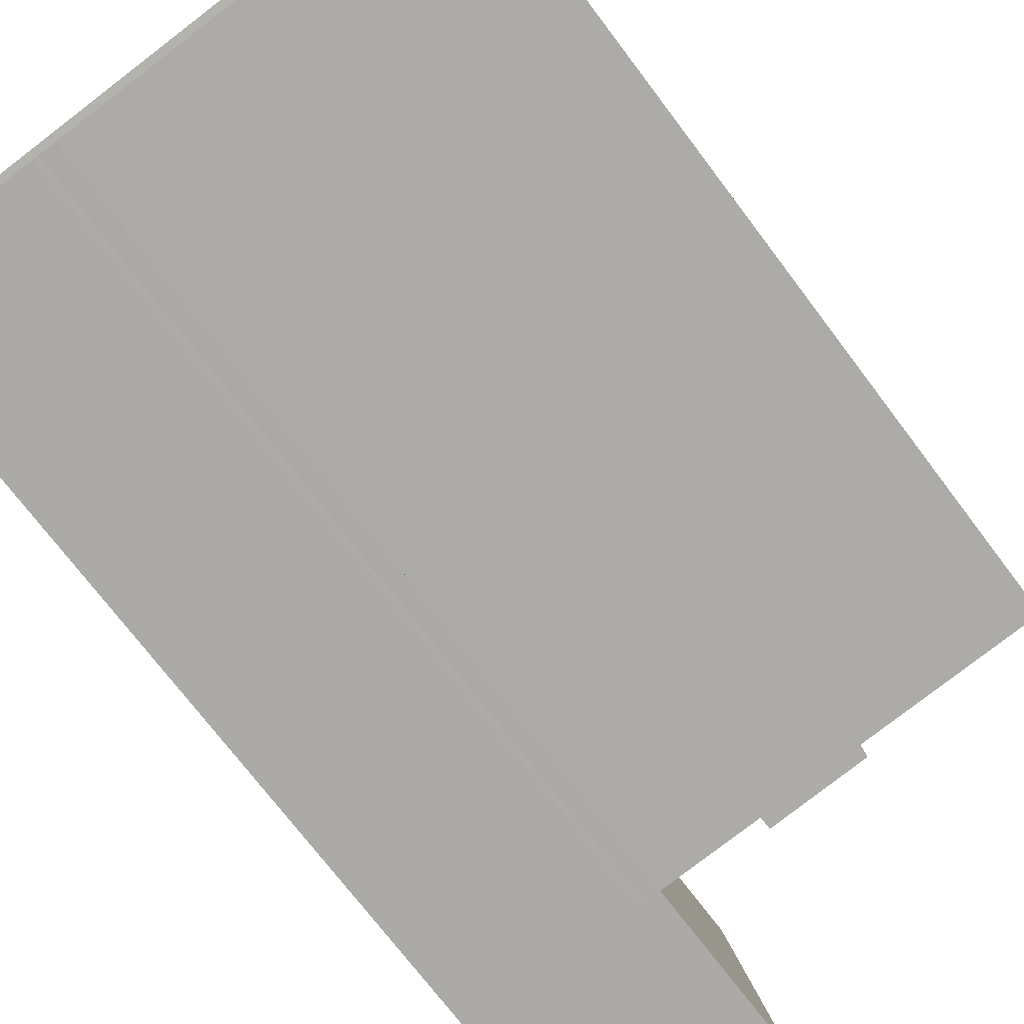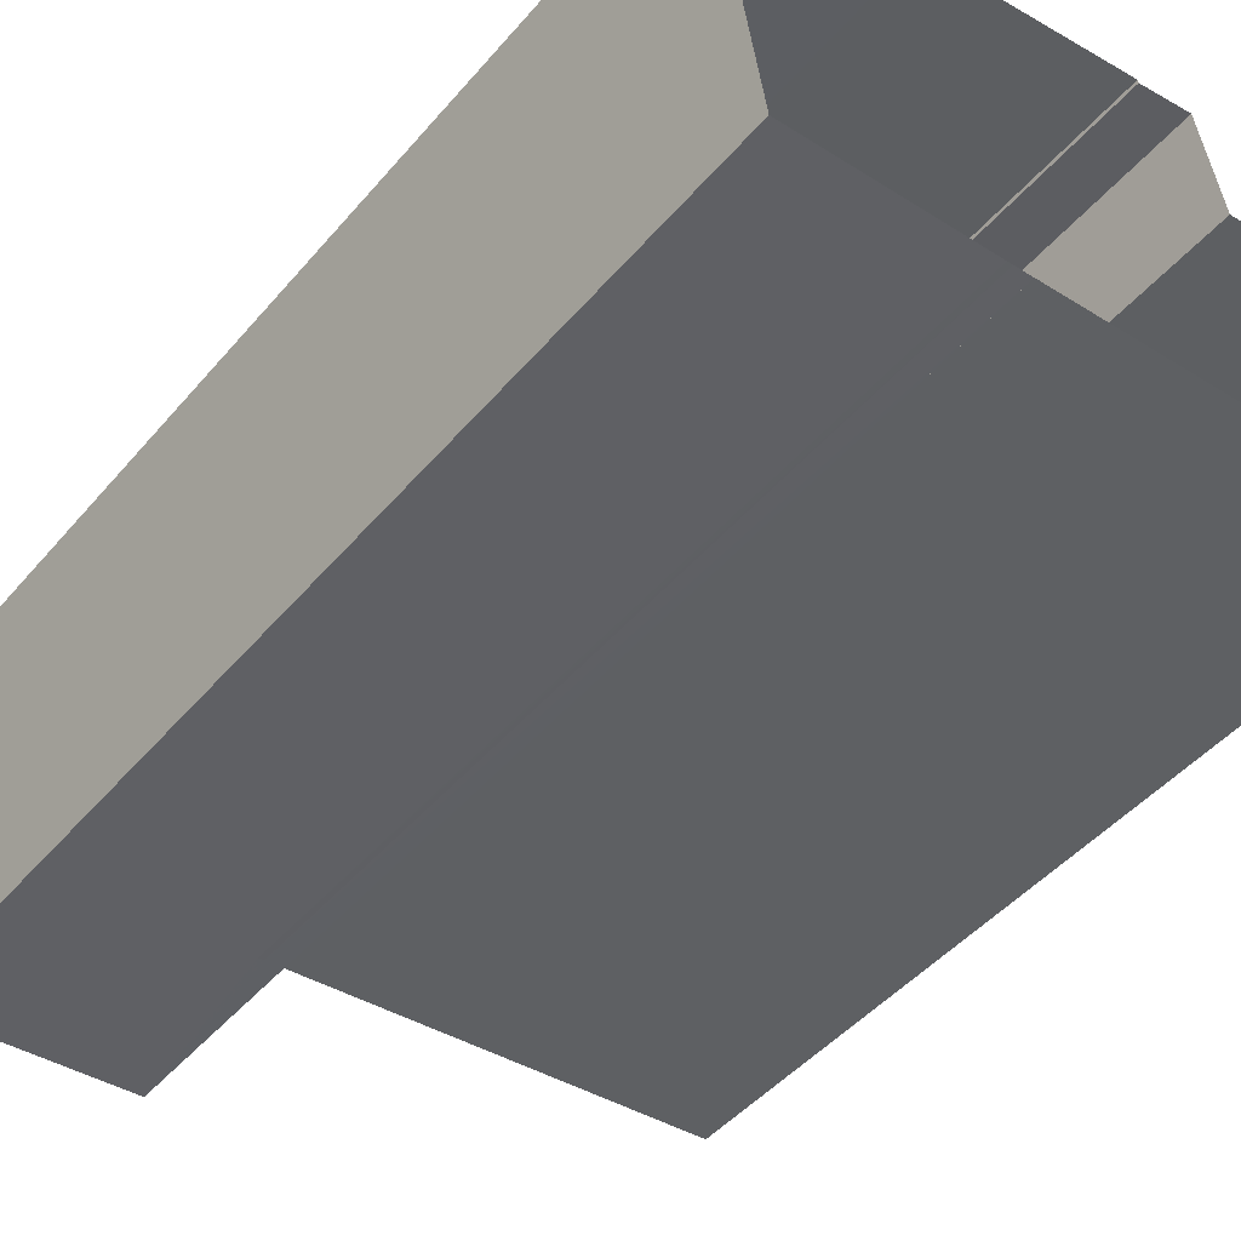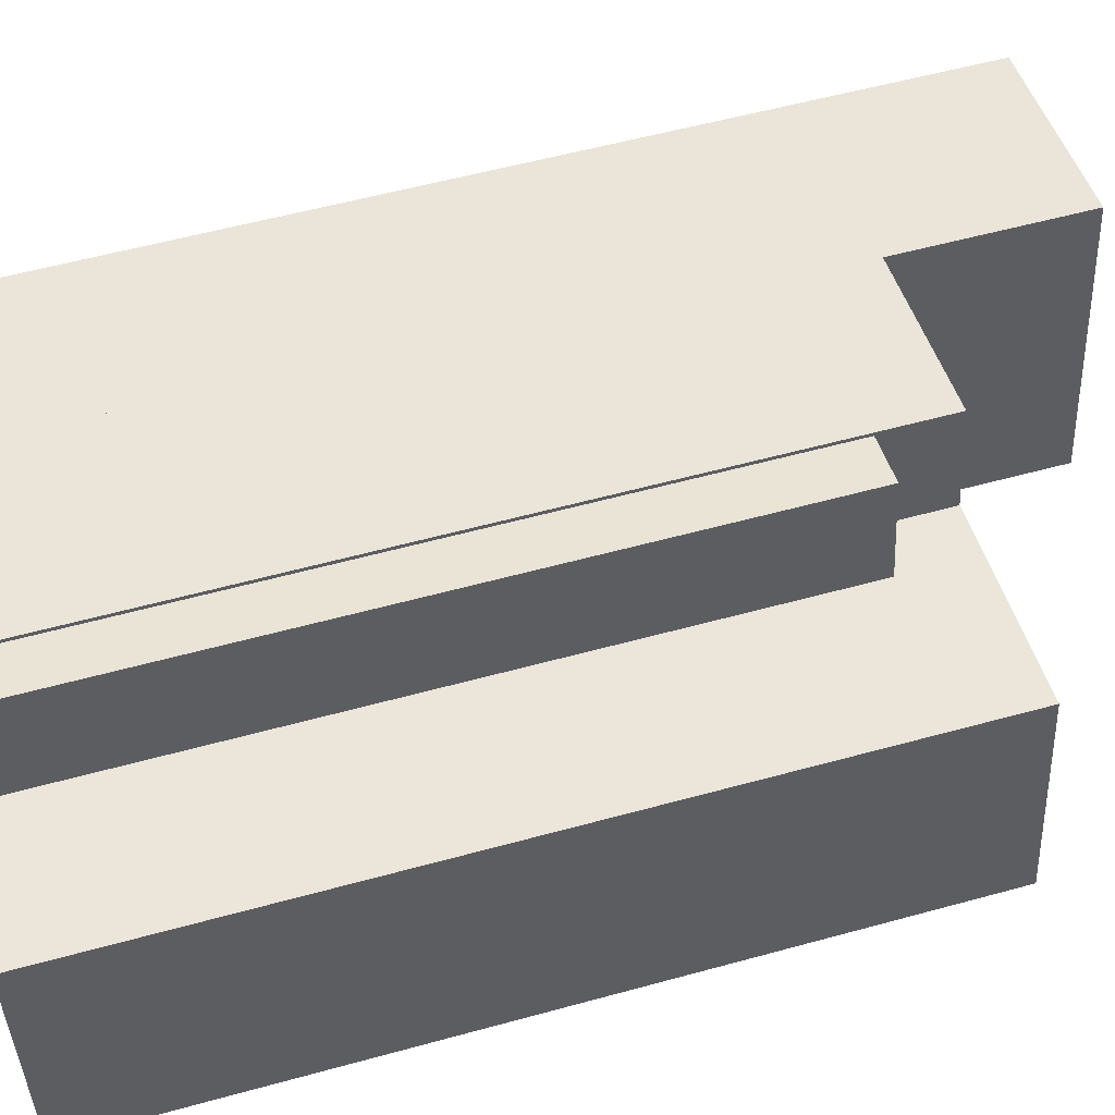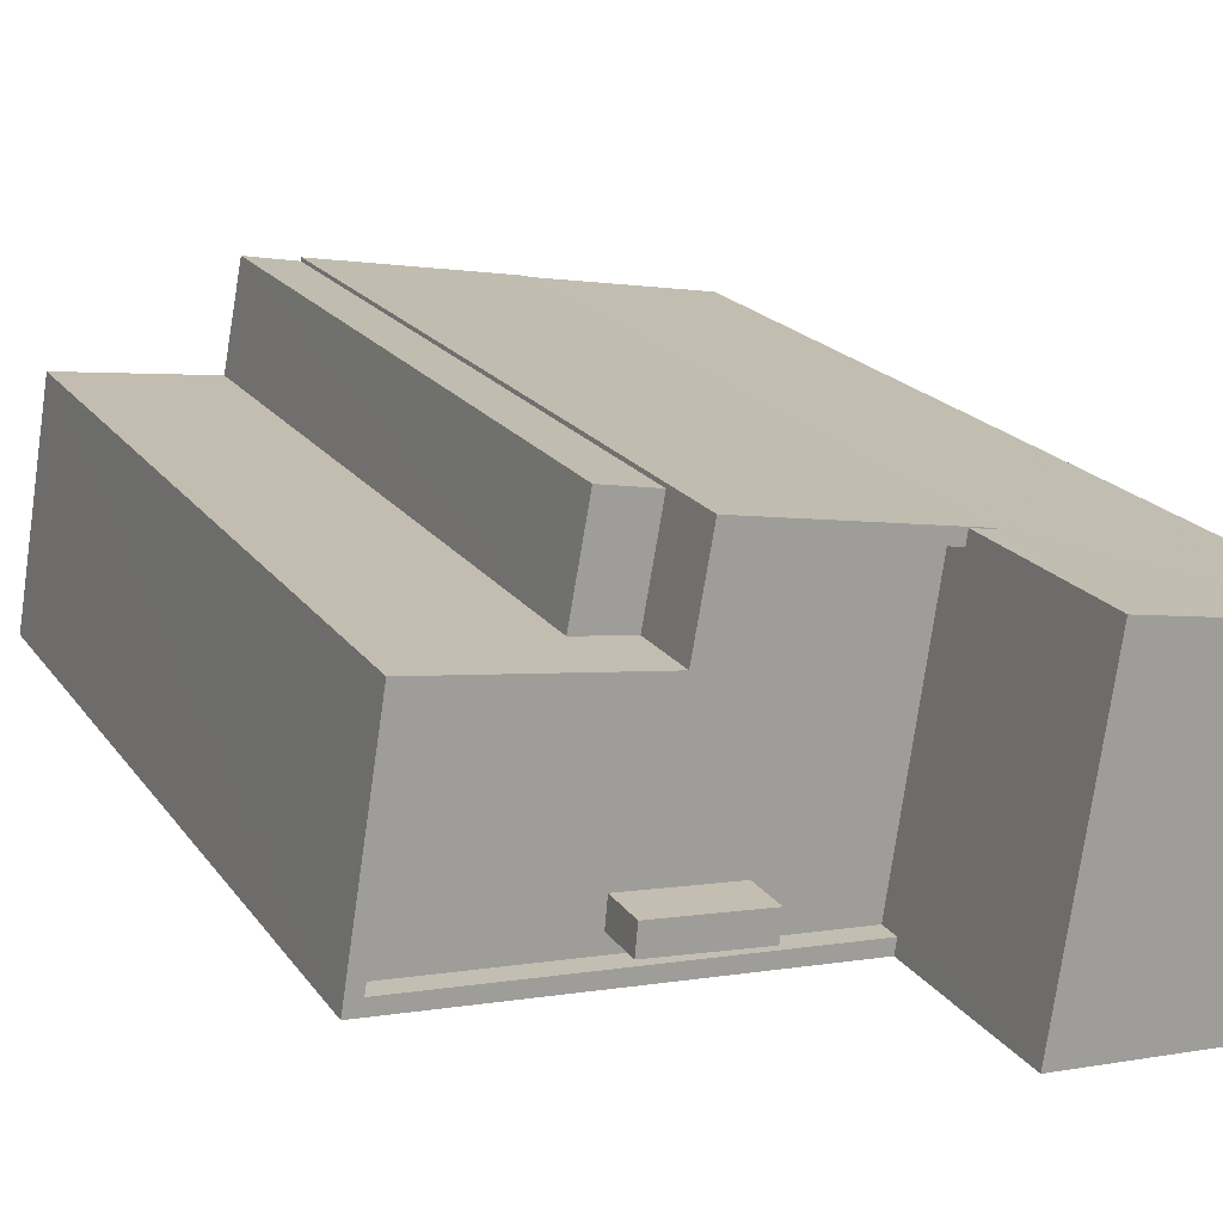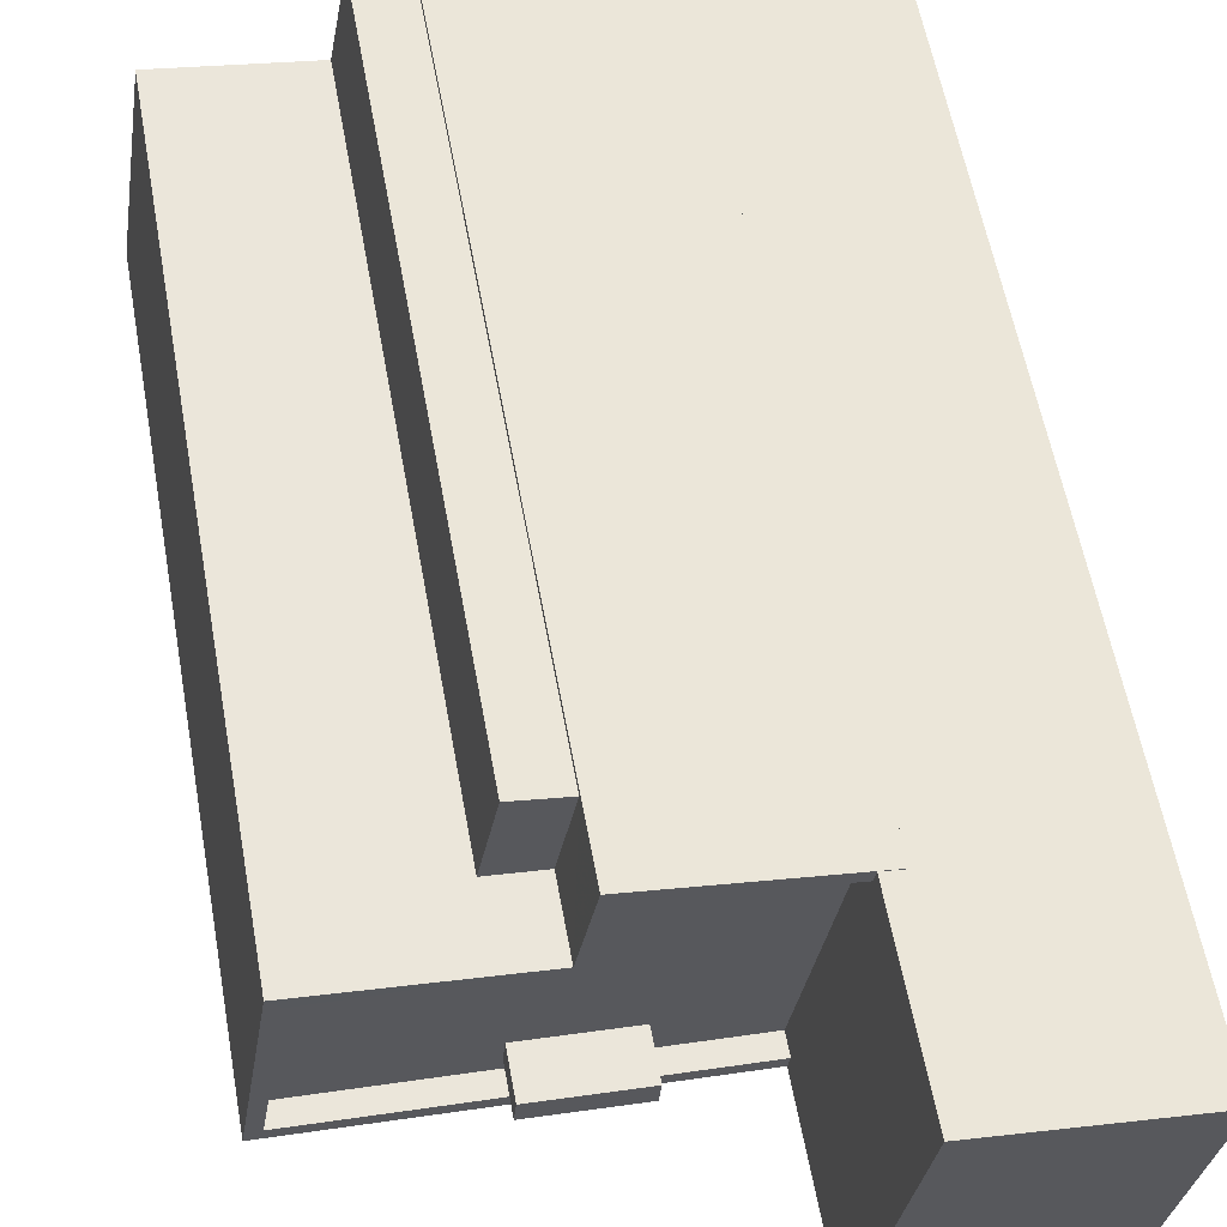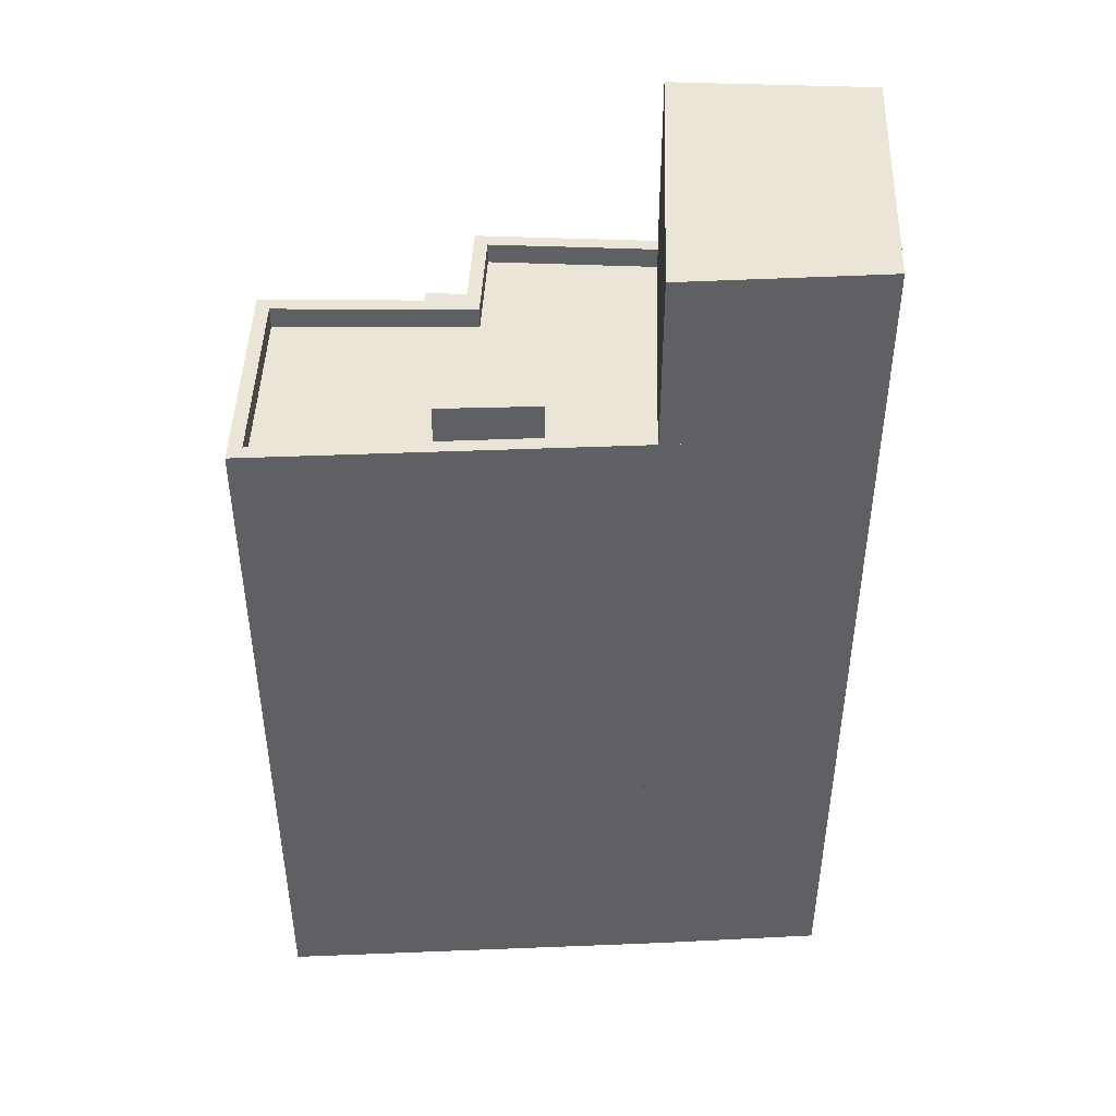
<metadata>
{"format":"obj","ext":"obj","renderer":"f3d","projection":"perspective","resolution":1024,"background":"white","views":[{"elev":-73.1,"azim":-142.9,"up":"+Y"},{"elev":-46.4,"azim":142.1,"up":"+Y"},{"elev":56.7,"azim":-106.0,"up":"+Y"},{"elev":18.9,"azim":-24.1,"up":"+Y"},{"elev":58.8,"azim":-10.3,"up":"+Y"},{"elev":45.9,"azim":-7.1,"up":"+Z"}]}
</metadata>
<code>
v -1.203e+04 -3.739e+04 17.51
v -1.202e+04 -3.739e+04 17.51
v -1.202e+04 -3.739e+04 17.51
v -1.203e+04 -3.739e+04 17.51
v -1.203e+04 -3.74e+04 17.51
v -1.202e+04 -3.739e+04 17.51
v -1.202e+04 -3.739e+04 17.51
v -1.202e+04 -3.739e+04 17.51
v -1.202e+04 -3.74e+04 17.51
v -1.202e+04 -3.74e+04 17.51
v -1.202e+04 -3.74e+04 17.51
v -1.201e+04 -3.739e+04 17.51
v -1.201e+04 -3.74e+04 17.51
v -1.202e+04 -3.74e+04 17.51
v -1.202e+04 -3.74e+04 17.51
v -1.202e+04 -3.739e+04 43.53
v -1.202e+04 -3.739e+04 43.54
v -1.203e+04 -3.739e+04 43.53
v -1.202e+04 -3.739e+04 43.54
v -1.203e+04 -3.739e+04 45.39
v -1.203e+04 -3.74e+04 45.39
v -1.203e+04 -3.74e+04 45.39
v -1.202e+04 -3.74e+04 45.39
v -1.202e+04 -3.739e+04 45.39
v -1.202e+04 -3.74e+04 45.39
v -1.202e+04 -3.739e+04 45.39
v -1.202e+04 -3.739e+04 45.39
v -1.203e+04 -3.74e+04 45.39
v -1.202e+04 -3.74e+04 45.39
v -1.203e+04 -3.74e+04 45.39
v -1.202e+04 -3.74e+04 45.39
v -1.202e+04 -3.74e+04 46.19
v -1.202e+04 -3.74e+04 46.19
v -1.202e+04 -3.74e+04 46.19
v -1.202e+04 -3.739e+04 46.19
v -1.202e+04 -3.739e+04 46.19
v -1.202e+04 -3.739e+04 46.19
v -1.202e+04 -3.739e+04 46.19
v -1.203e+04 -3.74e+04 46.19
v -1.202e+04 -3.74e+04 46.19
v -1.202e+04 -3.74e+04 46.19
v -1.203e+04 -3.74e+04 46.19
v -1.203e+04 -3.739e+04 46.19
v -1.203e+04 -3.739e+04 46.19
v -1.202e+04 -3.739e+04 46.19
v -1.202e+04 -3.739e+04 46.19
v -1.202e+04 -3.739e+04 46.19
v -1.202e+04 -3.739e+04 46.19
v -1.203e+04 -3.74e+04 47.09
v -1.202e+04 -3.74e+04 47.09
v -1.202e+04 -3.74e+04 47.09
v -1.203e+04 -3.74e+04 47.09
v -1.201e+04 -3.74e+04 53
v -1.201e+04 -3.739e+04 53
v -1.202e+04 -3.739e+04 53
v -1.202e+04 -3.74e+04 53
f 1 2 3
f 4 1 5
f 6 7 8
f 6 8 3
f 9 5 1
f 9 10 11
f 8 12 13
f 14 15 10
f 8 13 14
f 3 8 1
f 8 9 1
f 8 10 9
f 8 14 10
f 16 17 18
f 16 19 17
f 20 21 22
f 22 23 24
f 23 25 24
f 24 25 26
f 24 26 27
f 20 22 24
f 28 29 30
f 31 29 25
f 21 28 30
f 21 30 22
f 31 25 23
f 30 29 31
f 32 33 34
f 35 36 37
f 37 38 35
f 39 40 41
f 42 40 39
f 43 42 39
f 43 44 45
f 38 45 46
f 35 46 47
f 48 46 45
f 45 44 48
f 43 39 44
f 35 38 46
f 49 50 51
f 49 52 50
f 53 54 55
f 56 53 55
f 19 2 17
f 19 3 2
f 18 17 2
f 1 18 2
f 45 18 43
f 43 18 4
f 45 16 18
f 4 18 1
f 40 42 5
f 9 40 5
f 10 15 33
f 32 10 33
f 42 4 5
f 42 43 4
f 16 45 19
f 3 19 6
f 6 19 38
f 19 45 38
f 6 38 37
f 7 6 37
f 8 7 37
f 36 8 37
f 14 33 15
f 14 34 33
f 29 28 39
f 41 29 39
f 20 44 21
f 21 39 28
f 21 44 39
f 48 20 24
f 48 44 20
f 48 24 27
f 46 48 27
f 47 46 27
f 26 47 27
f 23 51 50
f 31 23 50
f 30 31 50
f 52 30 50
f 22 30 52
f 49 22 52
f 51 22 49
f 51 23 22
f 12 36 54
f 54 36 55
f 12 8 36
f 55 36 35
f 53 13 12
f 54 53 12
f 32 11 10
f 11 32 56
f 14 13 34
f 53 56 34
f 13 53 34
f 34 56 32
f 55 35 47
f 56 55 25
f 56 40 11
f 40 9 11
f 47 26 25
f 41 25 29
f 56 41 40
f 55 47 25
f 56 25 41

</code>
